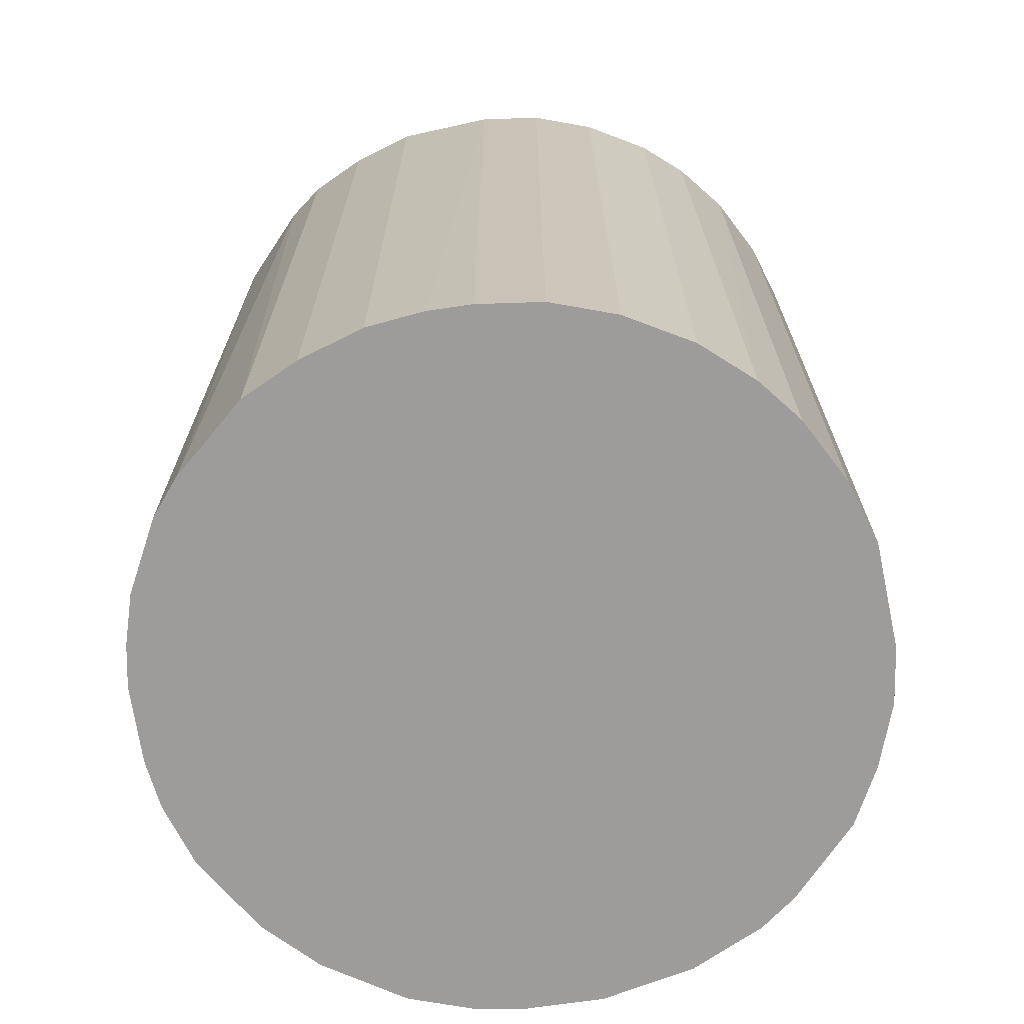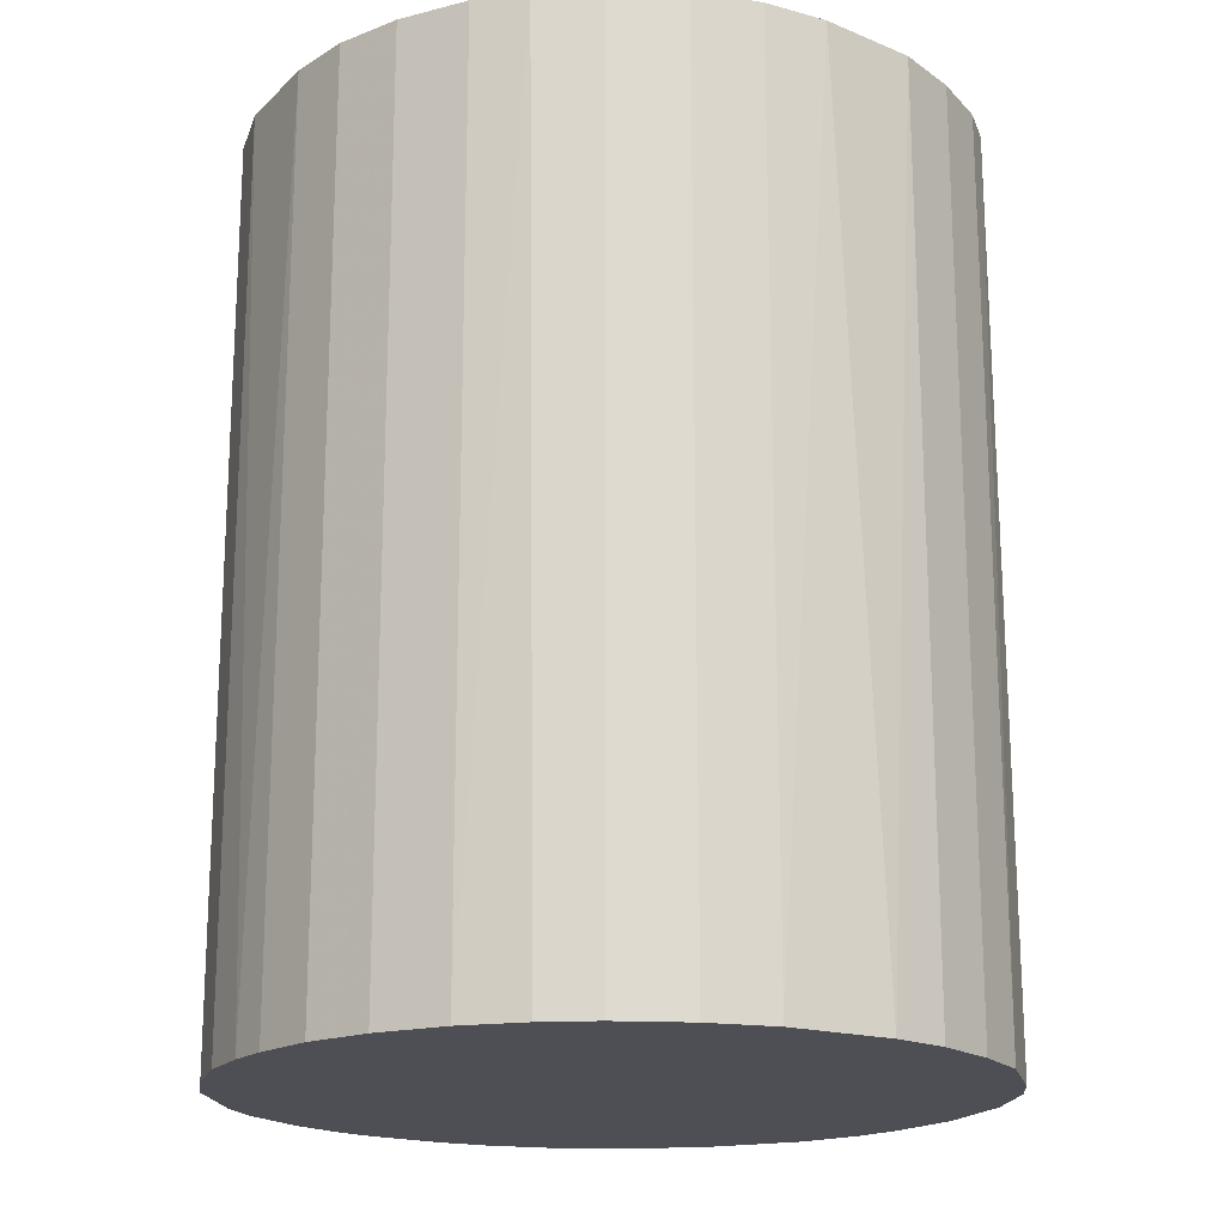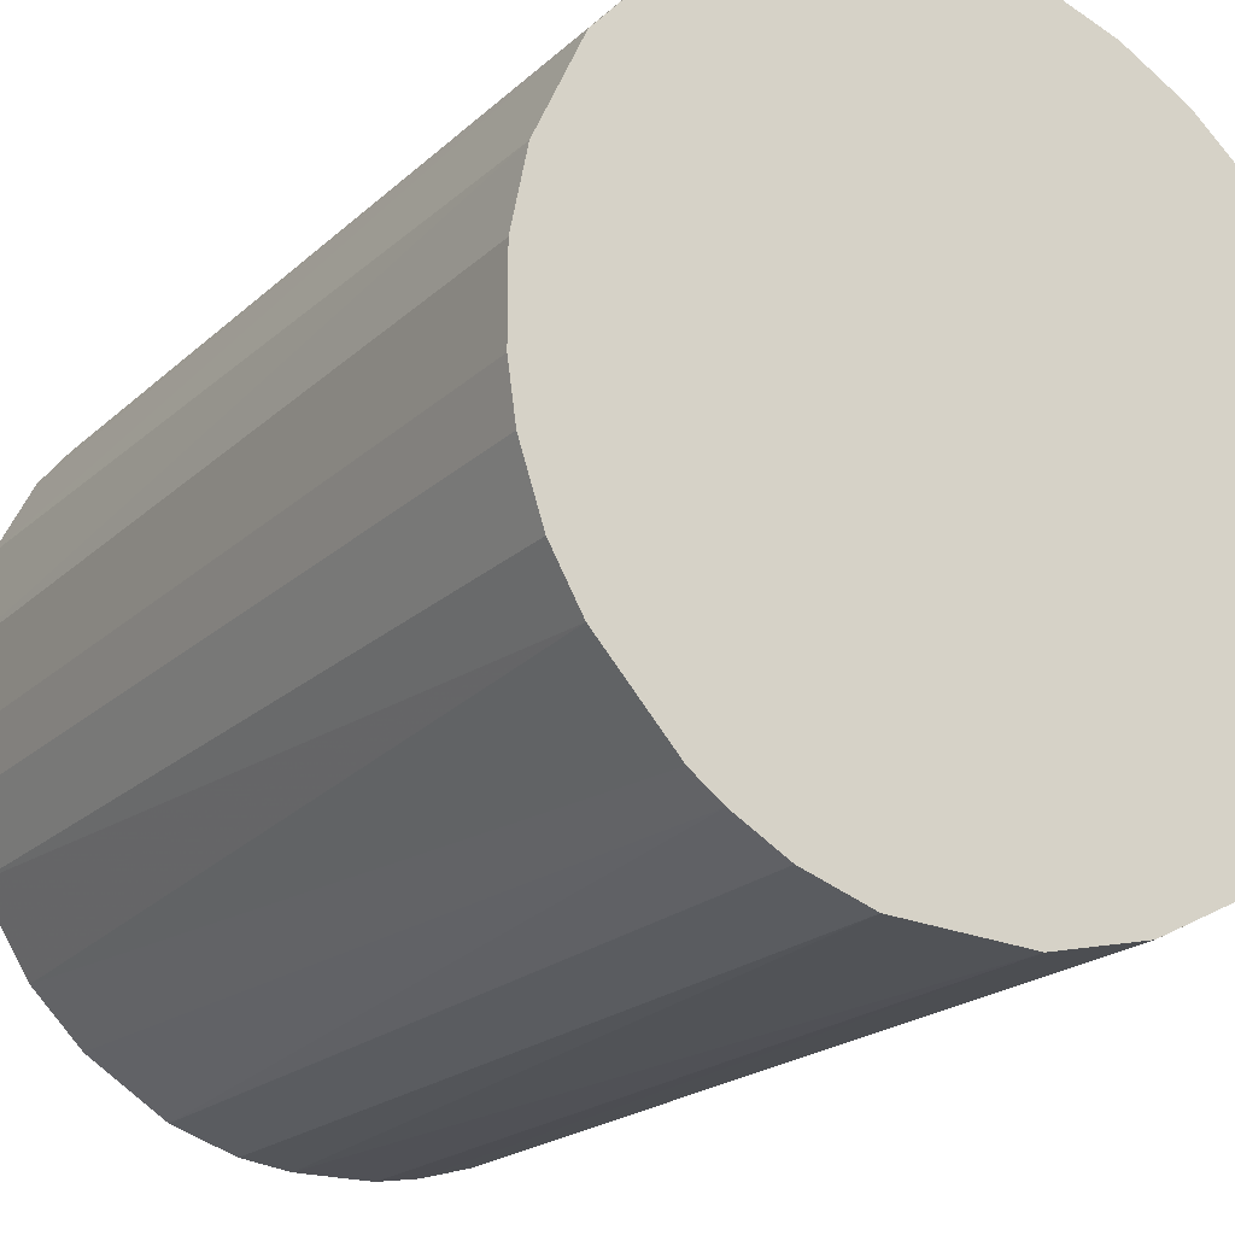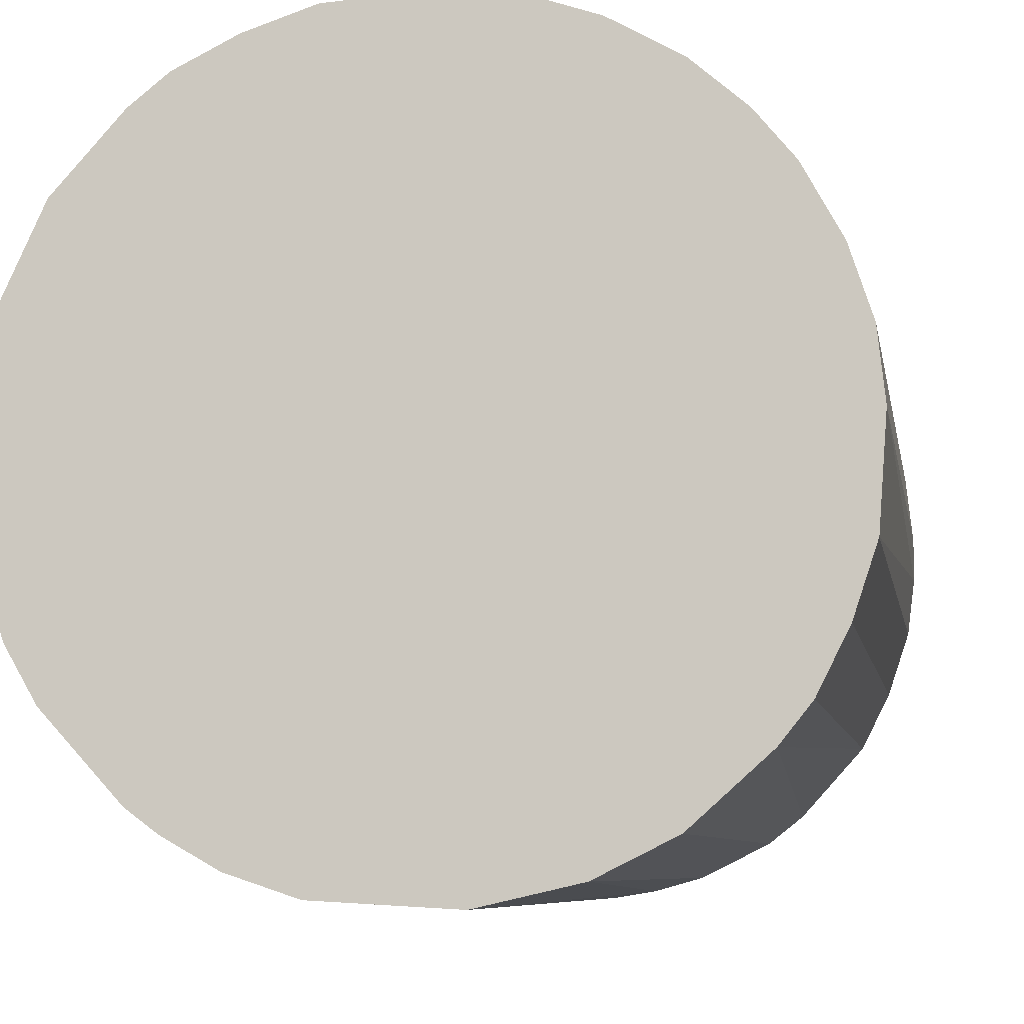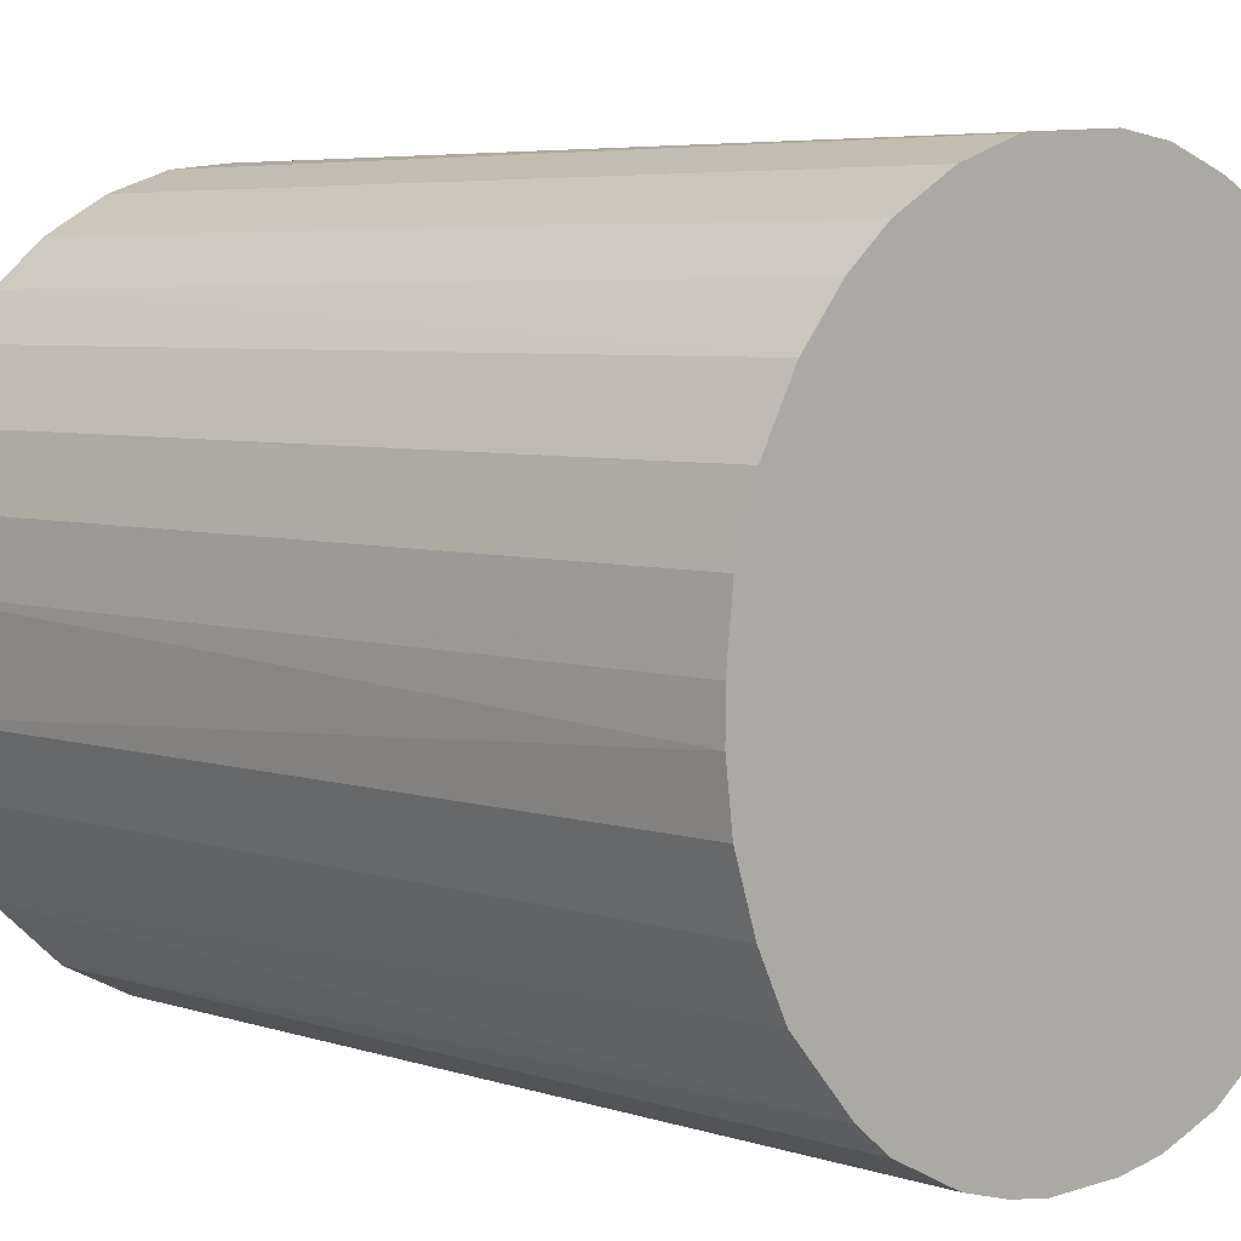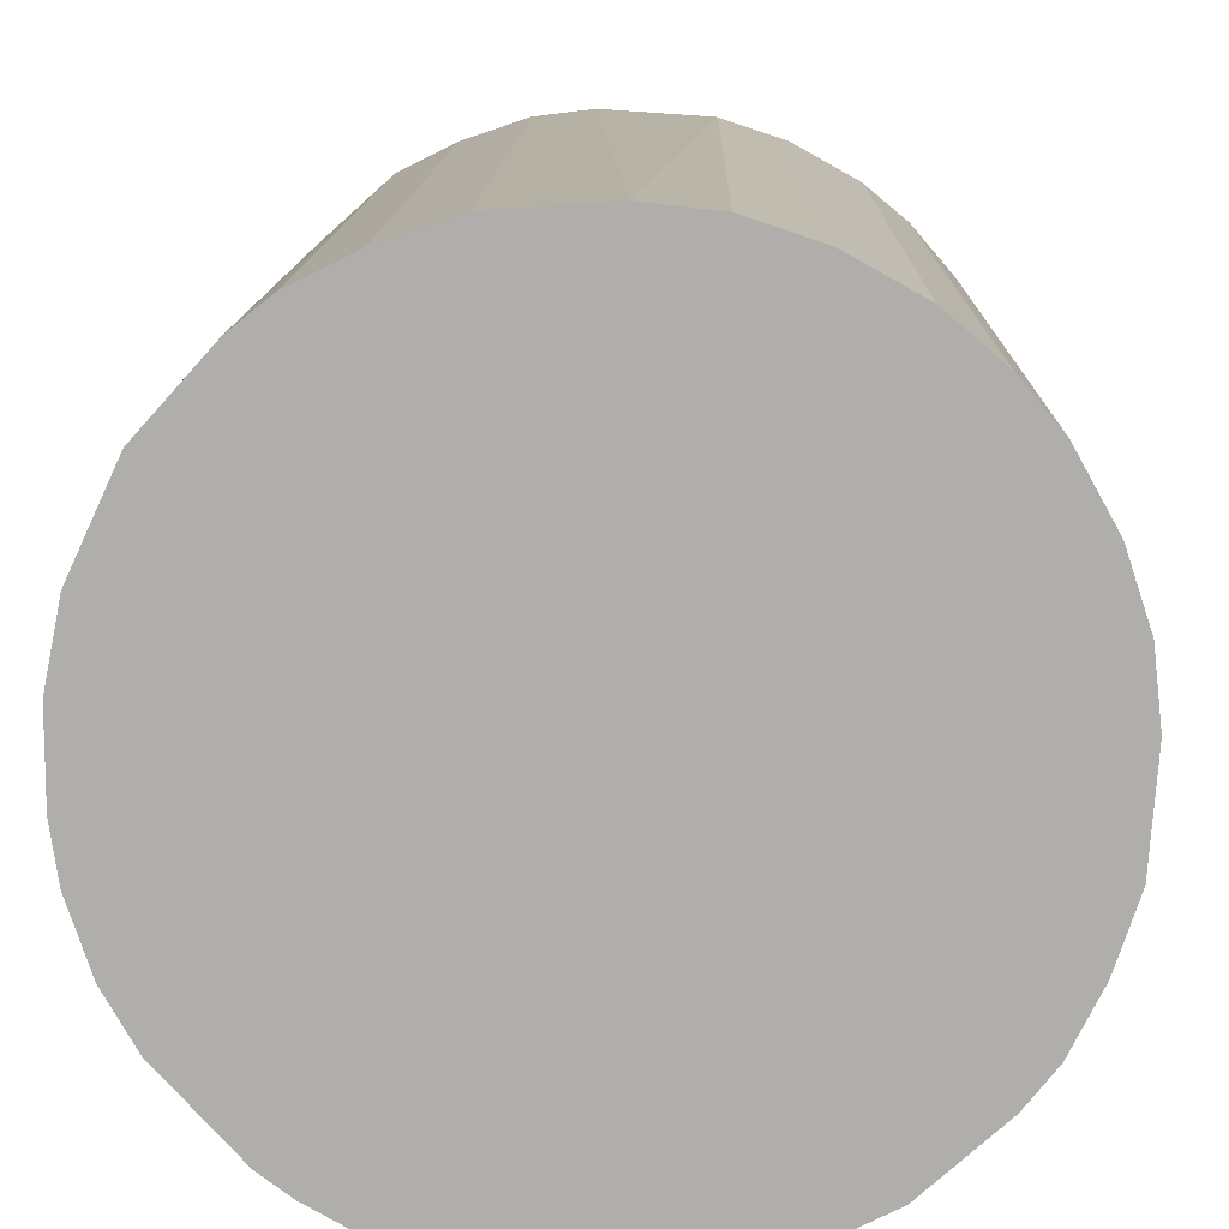
<metadata>
{"format":"obj","ext":"obj","renderer":"f3d","projection":"perspective","resolution":1024,"background":"white","views":[{"elev":-70.1,"azim":98.3,"up":"+Z"},{"elev":-18.4,"azim":145.5,"up":"+Z"},{"elev":-20.3,"azim":-32.0,"up":"+Y"},{"elev":-7.2,"azim":9.3,"up":"+Y"},{"elev":5.4,"azim":135.0,"up":"+Y"},{"elev":12.1,"azim":1.1,"up":"+Y"}]}
</metadata>
<code>
o convex_0
v -0.0265 0.002957 -0.03314
v 0.02663 0.001376 0.03314
v 0.0261 0.006108 0.03314
v -0.0265 -0.002826 0.03314
v 0.006113 -0.02597 -0.03314
v 0.006113 0.0261 -0.03314
v -0.01071 0.02452 0.03314
v -0.006507 -0.02597 0.03314
v 0.02663 0.001376 -0.03314
v -0.01703 -0.02071 -0.03314
v 0.02031 -0.01755 0.03314
v 0.01558 0.02189 0.03314
v -0.02018 0.01768 -0.03314
v 0.02189 0.01558 -0.03314
v 0.02242 -0.01492 -0.03314
v -0.02228 0.01505 0.03314
v -0.02228 -0.01492 0.03314
v -0.02439 -0.01124 -0.03314
v 0.009795 -0.02492 0.03314
v -0.005982 0.0261 -0.03314
v 0.001376 0.02662 0.03314
v -0.006507 -0.02597 -0.03314
v 0.01505 -0.02228 -0.03314
v 0.0261 -0.005977 0.03314
v -0.01492 -0.02228 0.03314
v 0.02189 0.01558 0.03314
v 0.01558 0.02189 -0.03314
v -0.02544 0.008214 0.03314
v -0.01492 0.02242 -0.03314
v -0.02492 0.009795 -0.03314
v 0.002957 -0.02649 0.03314
v 0.0261 -0.005977 -0.03314
v -0.01755 0.02031 0.03314
v 0.02452 0.01085 -0.03314
v 0.01085 0.02452 0.03314
v 0.02452 -0.01071 0.03314
v -0.02597 -0.006507 -0.03314
v -0.02439 -0.01124 0.03314
v -0.01124 -0.02439 -0.03314
v 0.01505 -0.02228 0.03314
v -0.002826 -0.02649 -0.03314
v -0.005982 0.0261 0.03314
v -0.001775 0.02662 -0.03314
v -0.02071 -0.01703 -0.03314
v 0.01926 0.01873 0.03314
v -0.0265 0.002957 0.03314
v -0.01703 -0.02071 0.03314
v 0.01768 -0.02018 -0.03314
v 0.02452 0.01085 0.03314
v 0.006113 0.0261 0.03314
v 0.01085 0.02452 -0.03314
v 0.0261 0.006108 -0.03314
v 0.009795 -0.02492 -0.03314
v -0.02228 0.01505 -0.03314
v -0.01124 -0.02439 0.03314
v 0.01873 0.01926 -0.03314
v 0.02452 -0.01071 -0.03314
v 0.02663 -0.00177 -0.03314
v -0.01492 0.02242 0.03314
v 0.02242 -0.01492 0.03314
v -0.02597 -0.006507 0.03314
v -0.01071 0.02452 -0.03314
v -0.0265 -0.002826 -0.03314
v 0.002957 -0.02649 -0.03314
f 31 41 64
f 2 3 4
f 5 1 6
f 4 3 7
f 2 4 8
f 3 2 9
f 5 6 9
f 1 5 10
f 2 8 11
f 7 3 12
f 6 1 13
f 9 6 14
f 5 9 15
f 4 7 16
f 8 4 17
f 1 10 18
f 11 8 19
f 6 13 20
f 7 12 21
f 10 5 22
f 5 15 23
f 2 11 24
f 8 17 25
f 12 3 26
f 14 6 27
f 4 16 28
f 20 13 29
f 13 1 30
f 1 28 30
f 28 16 30
f 5 19 31
f 19 8 31
f 15 9 32
f 16 7 33
f 13 16 33
f 29 13 33
f 9 14 34
f 14 26 34
f 21 12 35
f 12 27 35
f 24 11 36
f 32 24 36
f 1 18 37
f 37 18 38
f 17 4 38
f 18 17 38
f 22 8 39
f 10 22 39
f 25 10 39
f 11 19 40
f 19 23 40
f 22 5 41
f 8 22 41
f 31 8 41
f 20 7 42
f 7 21 42
f 42 21 43
f 6 20 43
f 21 6 43
f 20 42 43
f 18 10 44
f 17 18 44
f 12 26 45
f 26 14 45
f 1 4 46
f 28 1 46
f 4 28 46
f 25 17 47
f 10 25 47
f 44 10 47
f 17 44 47
f 15 11 48
f 23 15 48
f 11 40 48
f 40 23 48
f 26 3 49
f 3 34 49
f 34 26 49
f 6 21 50
f 35 6 50
f 21 35 50
f 27 6 51
f 6 35 51
f 35 27 51
f 3 9 52
f 34 3 52
f 9 34 52
f 19 5 53
f 5 23 53
f 23 19 53
f 16 13 54
f 13 30 54
f 30 16 54
f 8 25 55
f 39 8 55
f 25 39 55
f 27 12 56
f 14 27 56
f 12 45 56
f 45 14 56
f 15 32 57
f 36 15 57
f 32 36 57
f 9 2 58
f 2 24 58
f 32 9 58
f 24 32 58
f 7 29 59
f 33 7 59
f 29 33 59
f 11 15 60
f 36 11 60
f 15 36 60
f 4 37 61
f 37 38 61
f 38 4 61
f 7 20 62
f 29 7 62
f 20 29 62
f 4 1 63
f 1 37 63
f 37 4 63
f 5 31 64
f 41 5 64

</code>
